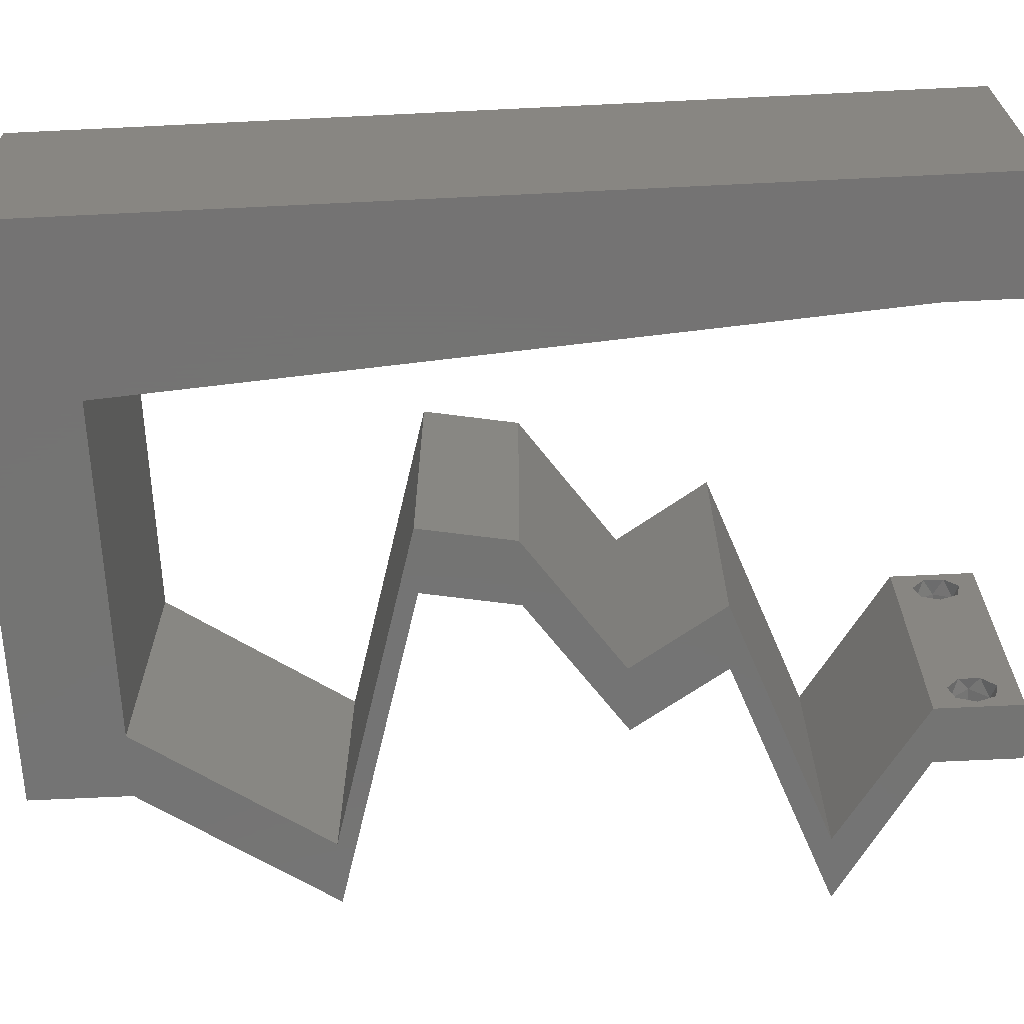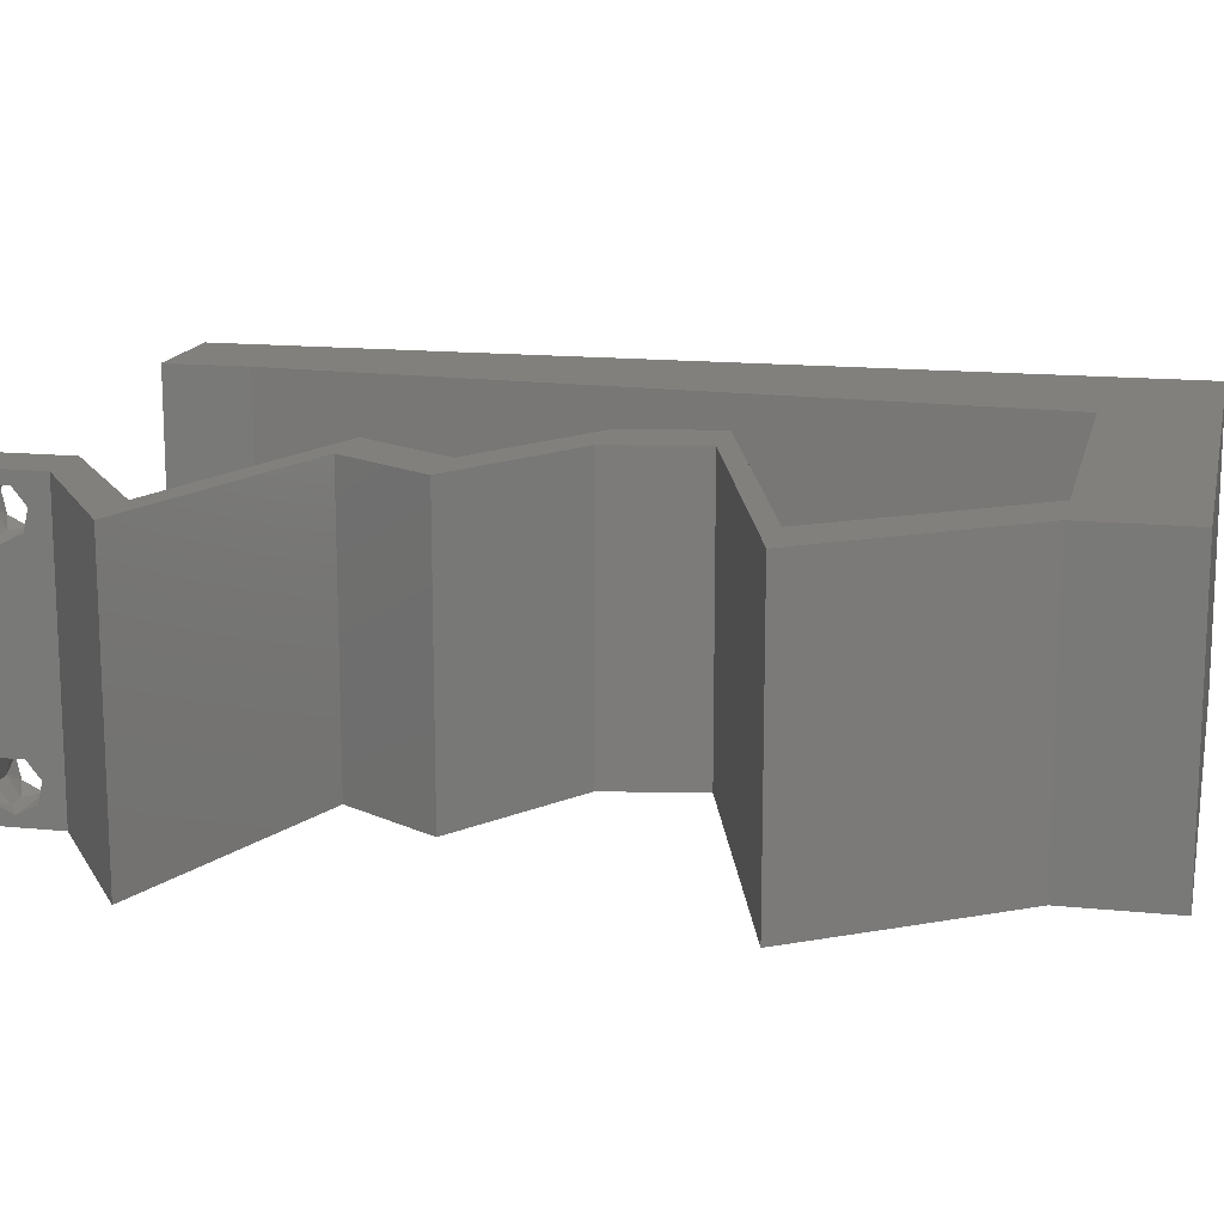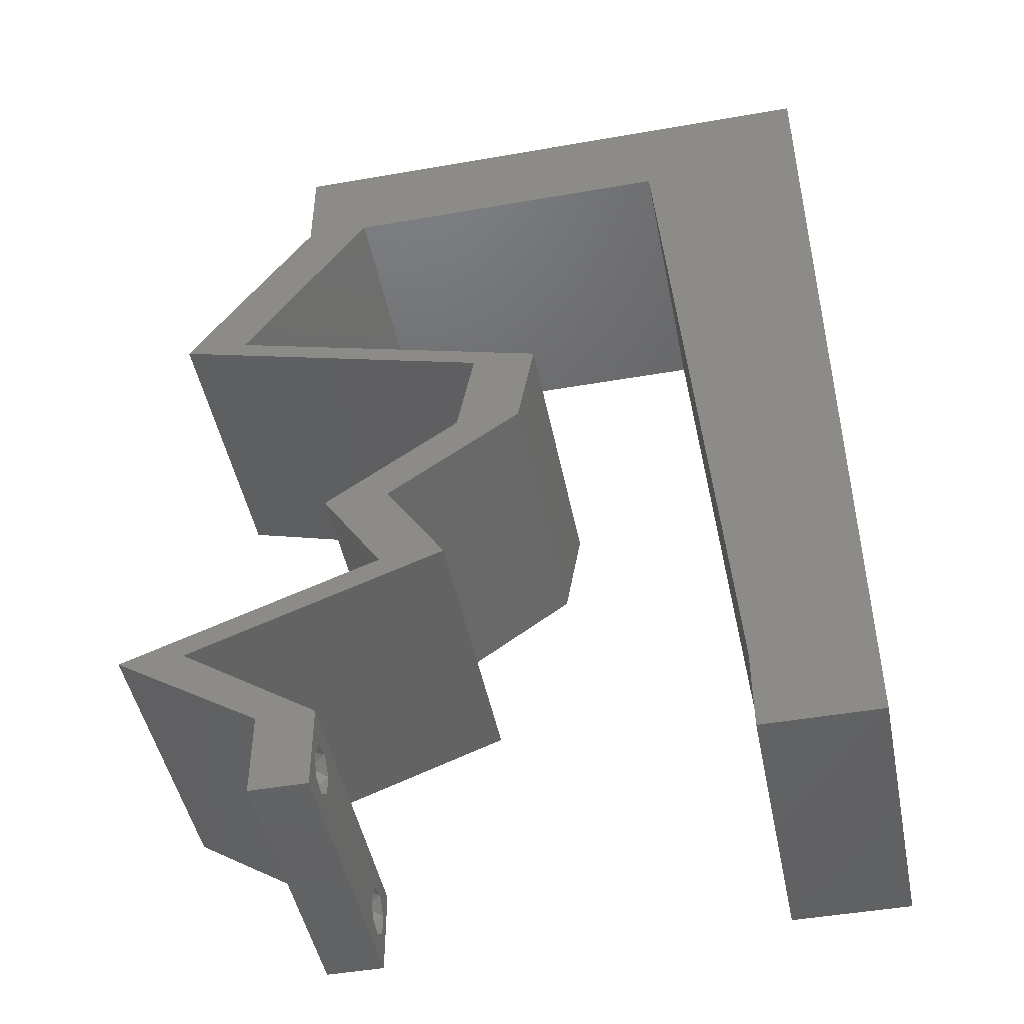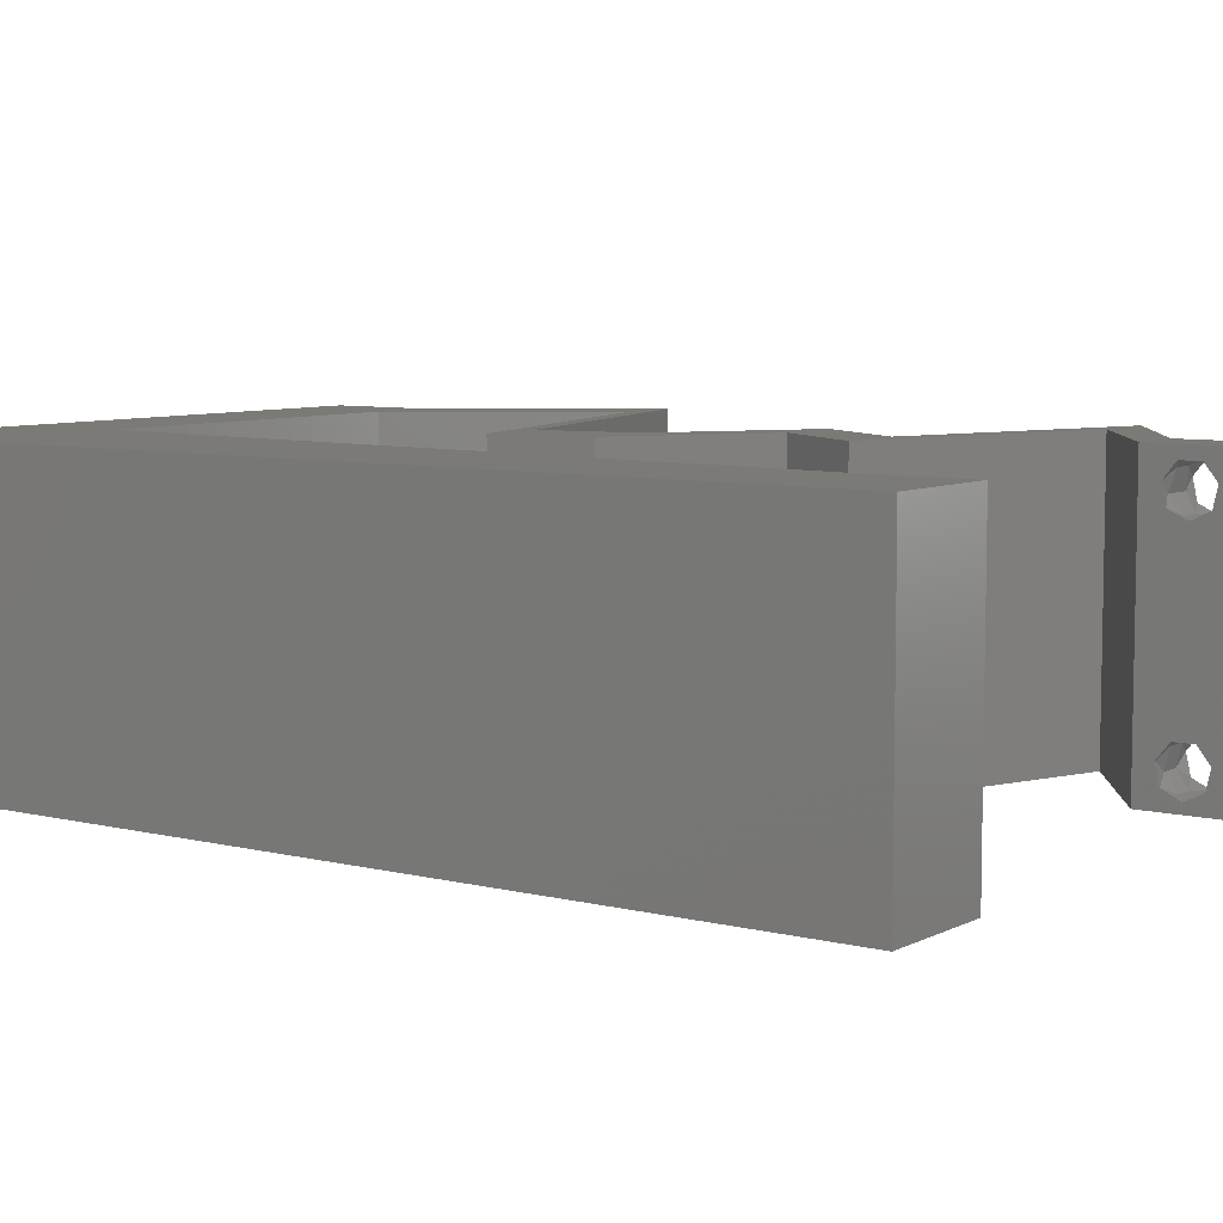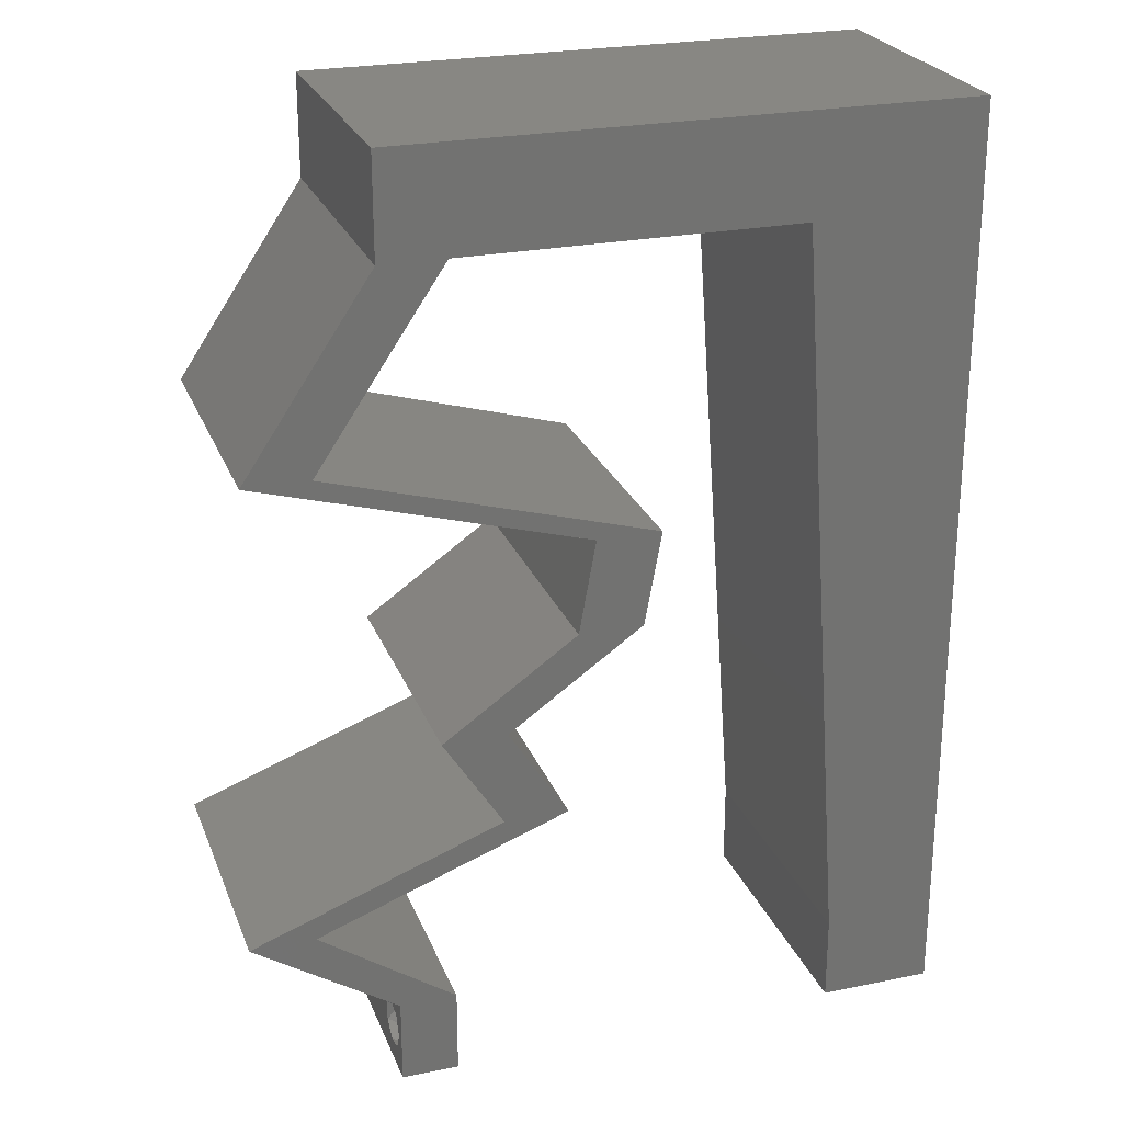
<metadata>
{"format":"stl","ext":"stl","renderer":"f3d","projection":"perspective","resolution":1024,"background":"white","views":[{"elev":-66.0,"azim":-87.2,"up":"+Z"},{"elev":14.9,"azim":102.4,"up":"+Z"},{"elev":-47.0,"azim":-168.8,"up":"+Y"},{"elev":7.0,"azim":-54.3,"up":"+Z"},{"elev":24.9,"azim":161.7,"up":"+Y"}]}
</metadata>
<code>
# stl→obj: 253 verts, 510 faces
v 0.04 -0.002262 0.003932
v 0.04 0 0.01
v 0.04 -0.006 0.01
v 0.04 -0.003 0.0159
v 0.04 -0.001671 0.00134
v 0.04 0 0
v 0.04 -0.001343 0.002778
v 0.04 -0.004657 0.002778
v 0.04 -0.006 0
v 0.04 -0.004329 0.00134
v 0.04 -0.003 0.0007
v 0.04 -0.004657 0.01798
v 0.04 -0.003738 0.01913
v 0.04 -0.006 0.02
v 0.04 -0.001343 0.01798
v 0.04 0 0.02
v 0.04 -0.002262 0.01913
v 0.04 -0.001671 0.01654
v 0.04 -0.004329 0.01654
v 0.04 -0.003738 0.003932
v 0.036 -0.002262 0.003932
v 0.036 -0.006 0.01
v 0.036 0 0.01
v 0.036 -0.003 0.0159
v 0.036 -0.001343 0.002778
v 0.036 0 0
v 0.036 -0.001671 0.00134
v 0.036 -0.006 0
v 0.036 -0.004657 0.002778
v 0.036 -0.004329 0.00134
v 0.036 -0.003 0.0007
v 0.036 0 0.02
v 0.036 -0.001343 0.01798
v 0.036 -0.002262 0.01913
v 0.036 -0.004657 0.01798
v 0.036 -0.006 0.02
v 0.036 -0.003738 0.01913
v 0.036 -0.001671 0.01654
v 0.036 -0.004329 0.01654
v 0.036 -0.003738 0.003932
v 0.008 0 0.02
v 0 0 0.02
v 0.004 -0.003 0.02
v 0 -0.006 0.02
v 0.008 -0.006 0.02
v 0 0.036 0.02
v 0.01107 0.0423 0.02
v 0.006767 0.04837 0.02
v 0 0.024 0.02
v 0.0103 0.03172 0.02
v 0.004192 0.005644 0.02
v 0.009534 0.02115 0.02
v 0.02599 0.03304 0.02
v 0.02265 0.02644 0.02
v 0.02719 0.02644 0.02
v 0.03 0.06 0.02
v 0.02 0.06 0.02
v 0.02365 0.05287 0.02
v 0 0.012 0.02
v 0.005174 0.01615 0.02
v 0.02145 0.03304 0.02
v 0 0.048 0.02
v 0.008767 0.01057 0.02
v 0 0.06 0.02
v 0.00572 0.05385 0.02
v 0.01183 0.05287 0.02
v 0.01 0.06 0.02
v 0.04437 0.03965 0.02
v 0.03745 0.03635 0.02
v 0.04891 0.03965 0.02
v 0.03291 0.03635 0.02
v 0.03663 0.01983 0.02
v 0.03209 0.01983 0.02
v 0.03673 0.009913 0.02
v 0.03241 0.01322 0.02
v 0.02787 0.01322 0.02
v 0.04127 0.009913 0.02
v 0.05014 0.006609 0.02
v 0.0456 0.006609 0.02
v 0.03546 0.05287 0.02
v 0.04 0.05287 0.02
v 0.04 0.06 0.02
v 0.03994 0.04626 0.02
v 0.04447 0.04626 0.02
v 0 -0.006 0.01
v 0 -0.003 0.015
v 0 0 0.01
v 0 -0.006 0
v 0 -0.003 0.005
v 0 0 0
v 0.004 -0.006 0.015
v 0.008 -0.006 0.01
v 0.004 -0.006 0.005
v 0.008 -0.006 0
v 0 0.009 0.0114
v 0 0.06 0
v 0 0.051 0.0086
v 0 0.06 0.01
v 0 0.048 0
v 0 0.0415 0.009767
v 0 0.03 0.01
v 0 0.036 0
v 0 0.024 0
v 0 0.0185 0.01023
v 0 0.012 0
v 0 0.005337 0.005128
v 0 0.05466 0.01487
v 0.008 0 0
v 0.004 -0.003 0
v 0.006767 0.04837 0
v 0.01107 0.0423 0
v 0.0103 0.03172 0
v 0.004192 0.005644 0
v 0.009534 0.02115 0
v 0.02599 0.03304 0
v 0.02719 0.02644 0
v 0.02265 0.02644 0
v 0.03 0.06 0
v 0.02365 0.05287 0
v 0.02 0.06 0
v 0.005174 0.01615 0
v 0.02145 0.03304 0
v 0.008767 0.01057 0
v 0.00572 0.05385 0
v 0.01183 0.05287 0
v 0.01 0.06 0
v 0.04437 0.03965 0
v 0.04891 0.03965 0
v 0.03745 0.03635 0
v 0.03291 0.03635 0
v 0.03663 0.01983 0
v 0.03209 0.01983 0
v 0.03241 0.01322 0
v 0.03673 0.009913 0
v 0.02787 0.01322 0
v 0.04127 0.009913 0
v 0.0456 0.006609 0
v 0.05014 0.006609 0
v 0.03546 0.05287 0
v 0.04 0.06 0
v 0.04 0.05287 0
v 0.03994 0.04626 0
v 0.04447 0.04626 0
v 0.008 0 0.01
v 0.008 -0.003 0.015
v 0.008 -0.003 0.005
v 0.015 0.06 0.00866
v 0.025 0.06 0.01134
v 0.006575 0.06 0.01266
v 0.03343 0.06 0.007337
v 0.04 0.06 0.01
v 0.0342 0.06 0.01422
v 0.005798 0.06 0.00578
v 0.04 0.05644 0.015
v 0.04 0.05287 0.01
v 0.04 0.05644 0.005
v 0.04447 0.04626 0.01
v 0.04224 0.04957 0.015
v 0.04224 0.04957 0.005
v 0.04669 0.04296 0.015
v 0.04891 0.03965 0.01
v 0.04669 0.04296 0.005
v 0.02599 0.03304 0.01
v 0.03486 0.0356 0.01093
v 0.04214 0.0377 0.007043
v 0.03077 0.03442 0.005427
v 0.04241 0.03778 0.01362
v 0.02659 0.02974 0.015
v 0.02719 0.02644 0.01
v 0.02659 0.02974 0.005
v 0.03191 0.02313 0.005676
v 0.03191 0.02313 0.01427
v 0.03663 0.01983 0.01
v 0.03452 0.01652 0.015
v 0.03241 0.01322 0.01
v 0.03452 0.01652 0.005
v 0.0431 0.009232 0.007631
v 0.05014 0.006609 0.01
v 0.03891 0.01079 0.01307
v 0.0448 0.008597 0.01419
v 0.03684 0.01157 0.005
v 0.04507 0.003304 0.005916
v 0.04507 0.003304 0.01398
v 0.0408 0.003304 0.005946
v 0.0408 0.003304 0.01427
v 0.0456 0.006609 0.01
v 0.03491 0.01059 0.007631
v 0.02787 0.01322 0.01
v 0.0391 0.009033 0.01307
v 0.0332 0.01123 0.01419
v 0.04117 0.008261 0.005
v 0.03209 0.01983 0.01
v 0.02998 0.01652 0.015
v 0.02998 0.01652 0.005
v 0.02737 0.02313 0.005676
v 0.02737 0.02313 0.01427
v 0.02265 0.02644 0.01
v 0.02205 0.02974 0.015
v 0.02145 0.03304 0.01
v 0.02205 0.02974 0.005
v 0.04437 0.03965 0.01
v 0.0355 0.0371 0.01093
v 0.02822 0.035 0.007043
v 0.0396 0.03828 0.005427
v 0.02796 0.03492 0.01362
v 0.04215 0.04296 0.015
v 0.03994 0.04626 0.01
v 0.04215 0.04296 0.005
v 0.03546 0.05287 0.01
v 0.0377 0.04957 0.015
v 0.0377 0.04957 0.005
v 0.02665 0.05287 0.01185
v 0.01924 0.05287 0.00724
v 0.02944 0.05287 0.005298
v 0.01855 0.05287 0.01365
v 0.01183 0.05287 0.01
v 0.009092 0.01506 0.01046
v 0.01074 0.03781 0.01046
v 0.009917 0.02644 0.009912
v 0.008549 0.00757 0.007723
v 0.01129 0.0453 0.007723
v 0.008454 0.006255 0.01403
v 0.01138 0.04662 0.01403
v 0.0375 -0.003738 0.01607
v 0.0385 -0.002262 0.01607
v 0.03888 -0.003738 0.01607
v 0.03712 -0.002262 0.01607
v 0.03873 -0.003 0.0193
v 0.03727 -0.001671 0.01866
v 0.03875 -0.001671 0.01866
v 0.03727 -0.004329 0.01866
v 0.03875 -0.004329 0.01866
v 0.03725 -0.003 0.0193
v 0.03873 -0.004657 0.01722
v 0.03725 -0.004657 0.01722
v 0.03798 -0.00134 0.01723
v 0.03687 -0.001344 0.01722
v 0.03914 -0.001343 0.01722
v 0.0375 -0.003738 0.0008684
v 0.0385 -0.002262 0.0008684
v 0.03888 -0.003738 0.0008684
v 0.03712 -0.002262 0.0008684
v 0.03727 -0.001343 0.002022
v 0.03873 -0.001671 0.00346
v 0.03725 -0.001671 0.00346
v 0.03873 -0.004657 0.002022
v 0.03727 -0.004329 0.00346
v 0.03875 -0.004329 0.00346
v 0.03725 -0.004657 0.002022
v 0.03875 -0.001343 0.002022
v 0.03802 -0.003011 0.0041
v 0.03687 -0.002995 0.0041
v 0.03916 -0.003 0.0041
f 1 2 3
f 2 4 3
f 5 6 7
f 8 9 10
f 10 9 11
f 11 6 5
f 12 13 14
f 15 16 17
f 16 14 17
f 17 14 13
f 9 6 11
f 7 6 2
f 16 18 2
f 15 18 16
f 3 19 14
f 19 12 14
f 3 9 8
f 2 18 4
f 4 19 3
f 7 2 1
f 20 3 8
f 1 3 20
f 21 22 23
f 22 24 23
f 25 26 27
f 28 29 30
f 31 28 30
f 27 26 31
f 32 33 34
f 35 36 37
f 34 36 32
f 37 36 34
f 32 38 33
f 26 28 31
f 36 39 22
f 35 39 36
f 23 38 32
f 22 29 28
f 23 26 25
f 22 39 24
f 24 38 23
f 40 29 22
f 21 40 22
f 21 23 25
f 41 42 43
f 44 45 43
f 36 16 32
f 46 47 48
f 46 49 50
f 42 41 51
f 50 49 52
f 53 54 55
f 56 57 58
f 49 59 60
f 61 54 53
f 62 46 48
f 47 46 50
f 63 52 60
f 64 62 65
f 47 66 48
f 67 64 65
f 63 59 51
f 52 49 60
f 66 67 65
f 45 41 43
f 42 44 43
f 59 63 60
f 66 65 48
f 65 62 48
f 59 42 51
f 68 69 70
f 53 71 61
f 71 53 69
f 72 55 73
f 55 54 73
f 74 75 76
f 74 77 75
f 16 78 79
f 78 77 79
f 16 79 32
f 77 74 79
f 69 68 71
f 41 63 51
f 80 81 82
f 56 80 82
f 81 83 84
f 80 83 81
f 84 68 70
f 83 68 84
f 75 72 73
f 76 75 73
f 14 16 36
f 80 56 58
f 66 57 67
f 57 66 58
f 85 86 87
f 42 86 44
f 88 89 90
f 87 89 85
f 44 86 85
f 87 86 42
f 85 89 88
f 90 89 87
f 45 91 92
f 85 91 44
f 88 93 85
f 92 93 94
f 44 91 45
f 92 91 85
f 94 93 88
f 85 93 92
f 42 95 87
f 96 97 98
f 99 97 96
f 59 95 42
f 100 101 46
f 102 101 100
f 102 100 99
f 46 101 49
f 103 101 102
f 104 101 103
f 49 104 59
f 62 100 46
f 105 104 103
f 49 101 104
f 90 106 105
f 64 107 62
f 62 97 100
f 105 95 104
f 105 106 95
f 62 107 97
f 104 95 59
f 100 97 99
f 98 107 64
f 87 106 90
f 95 106 87
f 97 107 98
f 108 109 90
f 88 109 94
f 28 26 6
f 102 110 111
f 112 103 102
f 90 113 108
f 114 103 112
f 115 116 117
f 118 119 120
f 103 121 105
f 122 115 117
f 99 110 102
f 112 102 111
f 123 121 114
f 96 124 99
f 111 110 125
f 126 124 96
f 123 113 105
f 114 121 103
f 125 124 126
f 94 109 108
f 90 109 88
f 105 121 123
f 125 110 124
f 124 110 99
f 105 113 90
f 127 128 129
f 115 122 130
f 130 129 115
f 131 132 116
f 116 132 117
f 133 134 135
f 134 133 136
f 6 137 138
f 138 137 136
f 6 26 137
f 136 137 134
f 129 130 127
f 108 113 123
f 139 140 141
f 118 140 139
f 142 141 143
f 139 141 142
f 143 128 127
f 142 143 127
f 133 132 131
f 135 132 133
f 9 28 6
f 139 119 118
f 125 126 120
f 120 119 125
f 144 145 92
f 45 145 41
f 108 146 94
f 92 146 144
f 41 145 144
f 92 145 45
f 94 146 92
f 144 146 108
f 57 147 67
f 120 148 118
f 57 148 147
f 147 148 120
f 147 149 67
f 148 150 118
f 56 148 57
f 126 147 120
f 118 150 140
f 140 150 151
f 64 149 98
f 67 149 64
f 56 152 148
f 126 153 147
f 148 152 150
f 147 153 149
f 82 152 56
f 151 152 82
f 96 153 126
f 98 153 96
f 150 152 151
f 149 153 98
f 81 154 82
f 151 154 155
f 155 156 151
f 140 156 141
f 82 154 151
f 155 154 81
f 151 156 140
f 141 156 155
f 157 158 84
f 81 158 155
f 143 159 157
f 155 159 141
f 84 158 81
f 155 158 157
f 141 159 143
f 157 159 155
f 84 160 157
f 161 160 70
f 157 162 143
f 128 162 161
f 70 160 84
f 157 160 161
f 143 162 128
f 161 162 157
f 163 164 53
f 53 164 69
f 128 165 129
f 129 166 115
f 69 167 70
f 161 165 128
f 164 166 129
f 129 165 164
f 115 166 163
f 70 167 161
f 69 164 167
f 164 165 167
f 163 166 164
f 167 165 161
f 55 168 53
f 163 168 169
f 115 170 116
f 169 170 163
f 53 168 163
f 169 168 55
f 163 170 115
f 116 170 169
f 116 171 131
f 72 172 55
f 55 172 169
f 173 172 72
f 172 171 169
f 173 171 172
f 169 171 116
f 131 171 173
f 72 174 173
f 175 174 75
f 173 176 131
f 133 176 175
f 75 174 72
f 173 174 175
f 131 176 133
f 175 176 173
f 136 177 138
f 138 177 178
f 75 179 175
f 77 179 75
f 178 180 78
f 175 181 133
f 78 180 77
f 133 181 136
f 179 181 175
f 177 181 179
f 178 177 180
f 136 181 177
f 177 179 180
f 180 179 77
f 138 182 6
f 16 183 78
f 2 182 183
f 78 183 178
f 2 183 16
f 183 182 178
f 6 182 2
f 178 182 138
f 3 14 36
f 36 22 3
f 28 9 3
f 3 22 28
f 26 184 137
f 79 185 32
f 32 185 23
f 186 185 79
f 185 184 23
f 186 184 185
f 23 184 26
f 137 184 186
f 134 187 135
f 135 187 188
f 79 189 186
f 74 189 79
f 188 190 76
f 186 191 137
f 76 190 74
f 137 191 134
f 189 191 186
f 187 191 189
f 188 187 190
f 134 191 187
f 187 189 190
f 190 189 74
f 192 193 73
f 76 193 188
f 132 194 192
f 188 194 135
f 73 193 76
f 188 193 192
f 135 194 132
f 192 194 188
f 132 195 117
f 54 196 73
f 73 196 192
f 197 196 54
f 196 195 192
f 197 195 196
f 192 195 132
f 117 195 197
f 197 198 199
f 61 198 54
f 117 200 122
f 199 200 197
f 54 198 197
f 199 198 61
f 197 200 117
f 122 200 199
f 201 202 68
f 68 202 71
f 122 203 130
f 130 204 127
f 71 205 61
f 199 203 122
f 202 204 130
f 130 203 202
f 127 204 201
f 61 205 199
f 71 202 205
f 202 203 205
f 201 204 202
f 205 203 199
f 68 206 201
f 207 206 83
f 201 208 127
f 142 208 207
f 83 206 68
f 201 206 207
f 127 208 142
f 207 208 201
f 209 210 80
f 83 210 207
f 207 211 142
f 139 211 209
f 80 210 83
f 207 210 209
f 142 211 139
f 209 211 207
f 80 212 209
f 58 212 80
f 119 213 125
f 139 214 119
f 66 215 58
f 125 213 216
f 213 214 212
f 119 214 213
f 209 214 139
f 216 215 66
f 215 212 58
f 212 214 209
f 215 213 212
f 216 213 215
f 114 217 123
f 111 218 112
f 52 219 50
f 218 219 112
f 114 219 217
f 50 219 218
f 217 219 52
f 112 219 114
f 108 220 144
f 216 221 125
f 63 217 52
f 50 218 47
f 123 220 108
f 125 221 111
f 111 221 218
f 217 220 123
f 63 222 217
f 218 223 47
f 217 222 220
f 221 223 218
f 41 222 63
f 47 223 66
f 66 223 216
f 144 222 41
f 220 222 144
f 216 223 221
f 4 24 224
f 24 4 225
f 4 224 226
f 24 225 227
f 228 229 230
f 231 228 232
f 228 231 233
f 229 228 233
f 234 231 232
f 231 234 235
f 234 224 235
f 227 236 237
f 225 236 227
f 224 234 226
f 17 13 228
f 34 33 229
f 35 37 231
f 17 228 230
f 228 13 232
f 34 229 233
f 231 37 233
f 15 17 230
f 13 12 232
f 37 34 233
f 35 231 235
f 224 39 235
f 39 35 235
f 12 19 234
f 230 229 236
f 12 234 232
f 225 18 238
f 236 225 238
f 229 33 237
f 15 230 238
f 234 19 226
f 4 18 225
f 24 39 224
f 236 229 237
f 38 24 227
f 19 4 226
f 230 236 238
f 38 227 237
f 33 38 237
f 18 15 238
f 11 31 239
f 31 11 240
f 11 239 241
f 31 240 242
f 243 244 245
f 246 247 248
f 247 246 249
f 244 243 250
f 244 251 245
f 245 251 252
f 251 244 253
f 246 239 249
f 243 240 250
f 240 243 242
f 239 246 241
f 248 247 251
f 29 40 247
f 7 1 244
f 20 8 248
f 21 25 245
f 29 247 249
f 7 244 250
f 239 30 249
f 240 5 250
f 30 29 249
f 5 7 250
f 25 27 243
f 8 10 246
f 25 243 245
f 8 246 248
f 248 251 253
f 251 247 252
f 247 40 252
f 244 1 253
f 20 248 253
f 21 245 252
f 243 27 242
f 246 10 241
f 11 5 240
f 31 30 239
f 27 31 242
f 10 11 241
f 40 21 252
f 1 20 253

</code>
